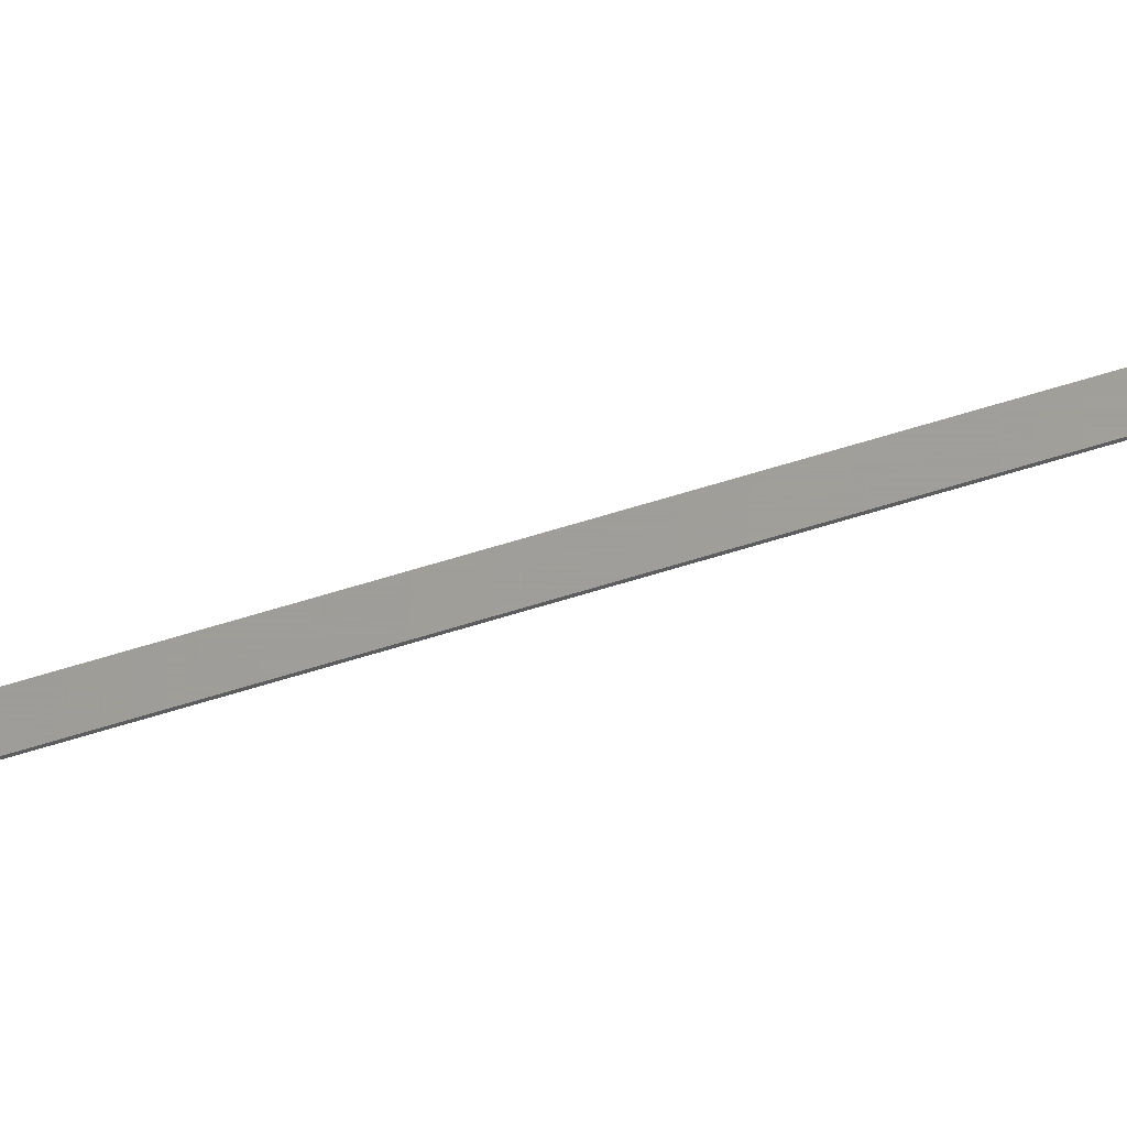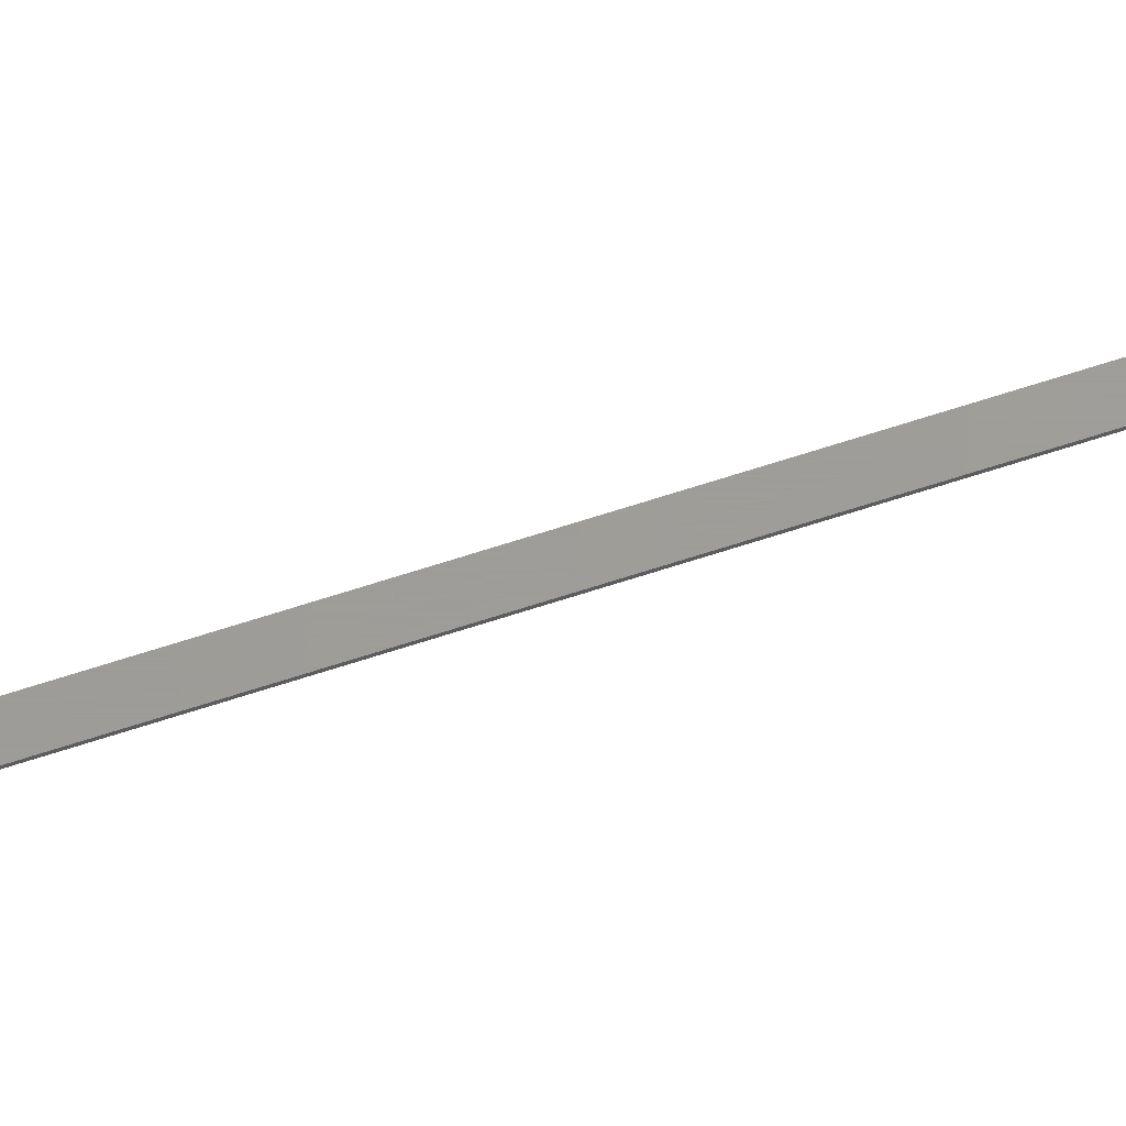
<metadata>
{"format":"stl","ext":"stl","renderer":"f3d","projection":"perspective","resolution":1024,"background":"white","views":[{"elev":60.8,"azim":70.1,"up":"+Z"},{"elev":60.5,"azim":69.0,"up":"+Z"}]}
</metadata>
<code>
# stl→obj: 8 verts, 12 faces
v 67.17 200 -0.05
v 66.17 200 0.05
v 67.17 200 0.05
v 66.17 200 -0.05
v 56.8 -82.33 -0.05
v 57.8 -82.36 0.05
v 56.8 -82.33 0.05
v 57.8 -82.36 -0.05
f 1 2 3
f 2 1 4
f 5 6 7
f 6 5 8
f 6 1 3
f 1 6 8
f 8 4 1
f 4 8 5
f 5 2 4
f 2 5 7
f 2 6 3
f 6 2 7

</code>
